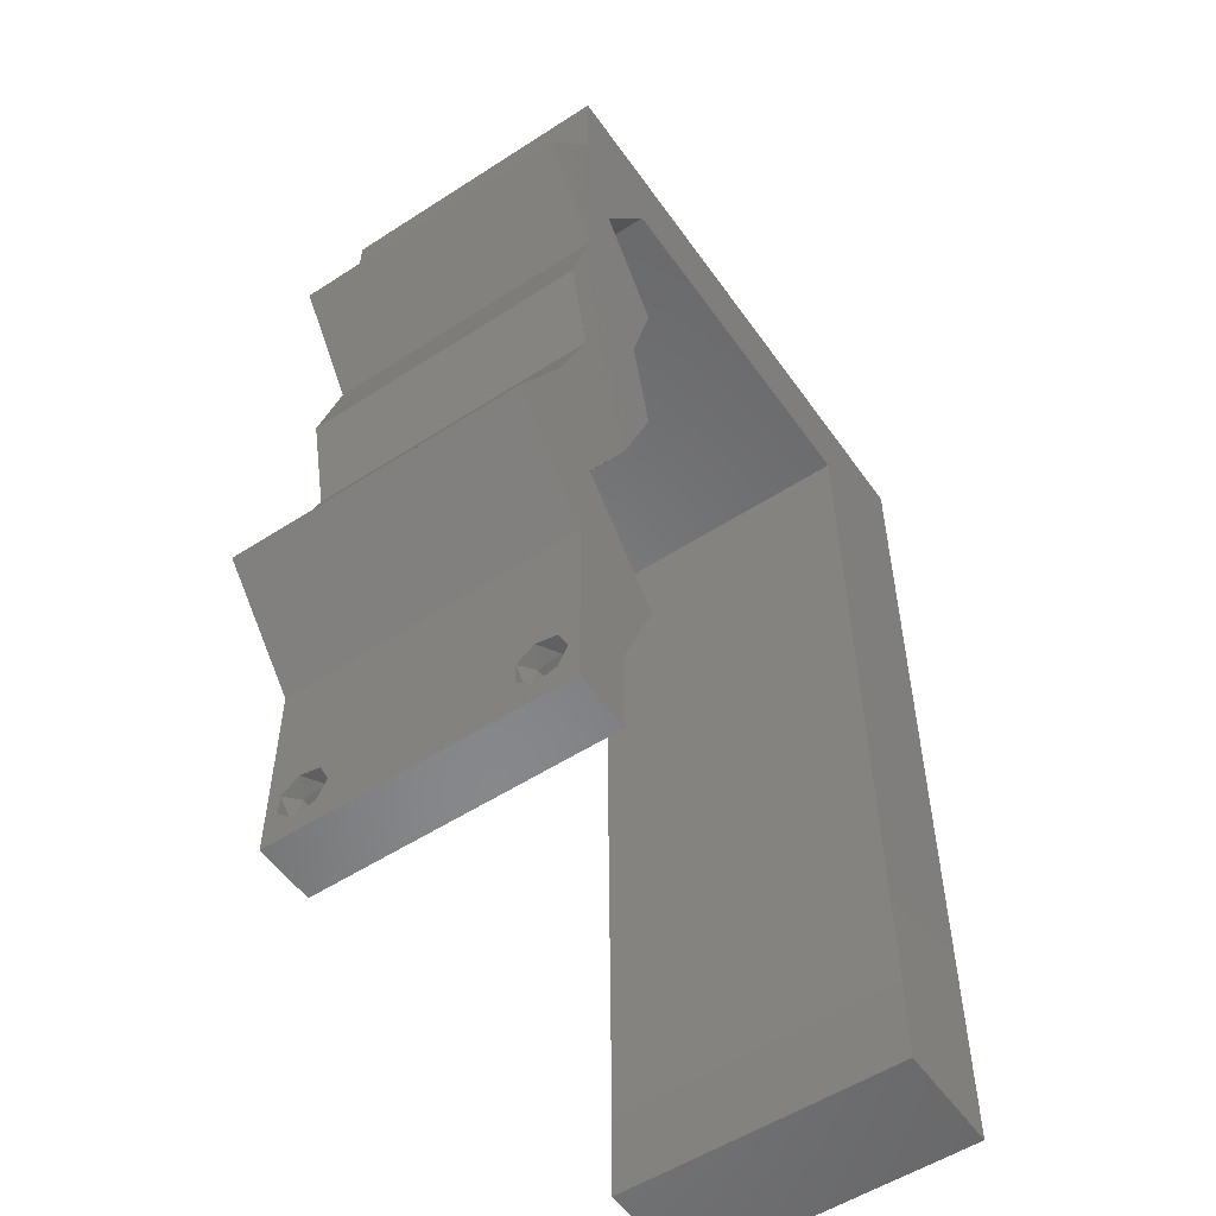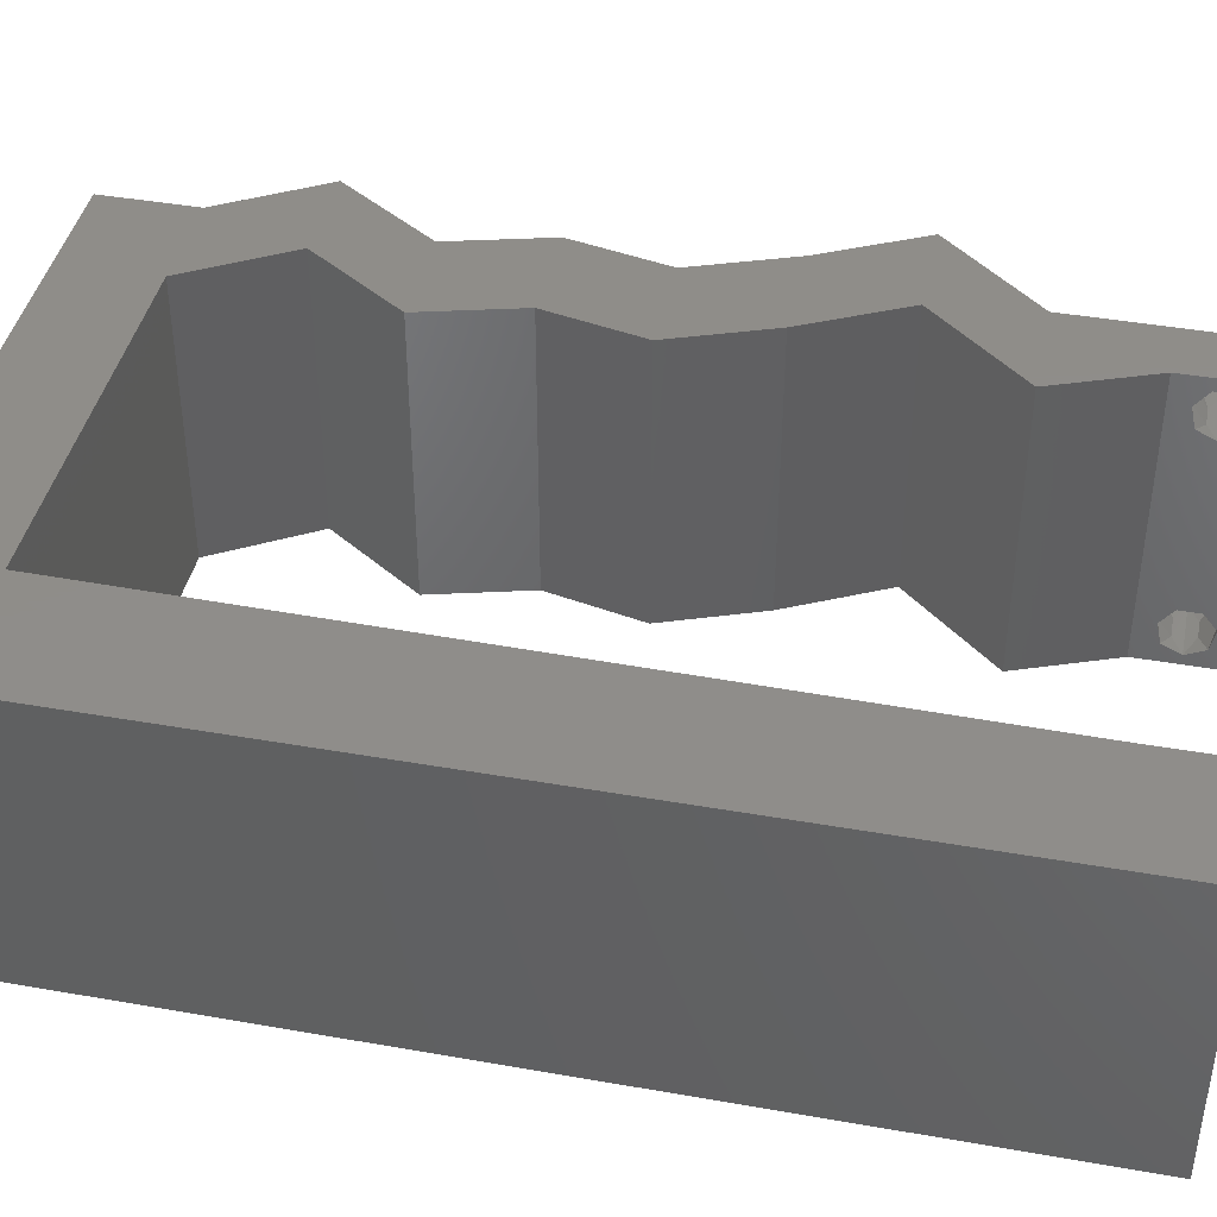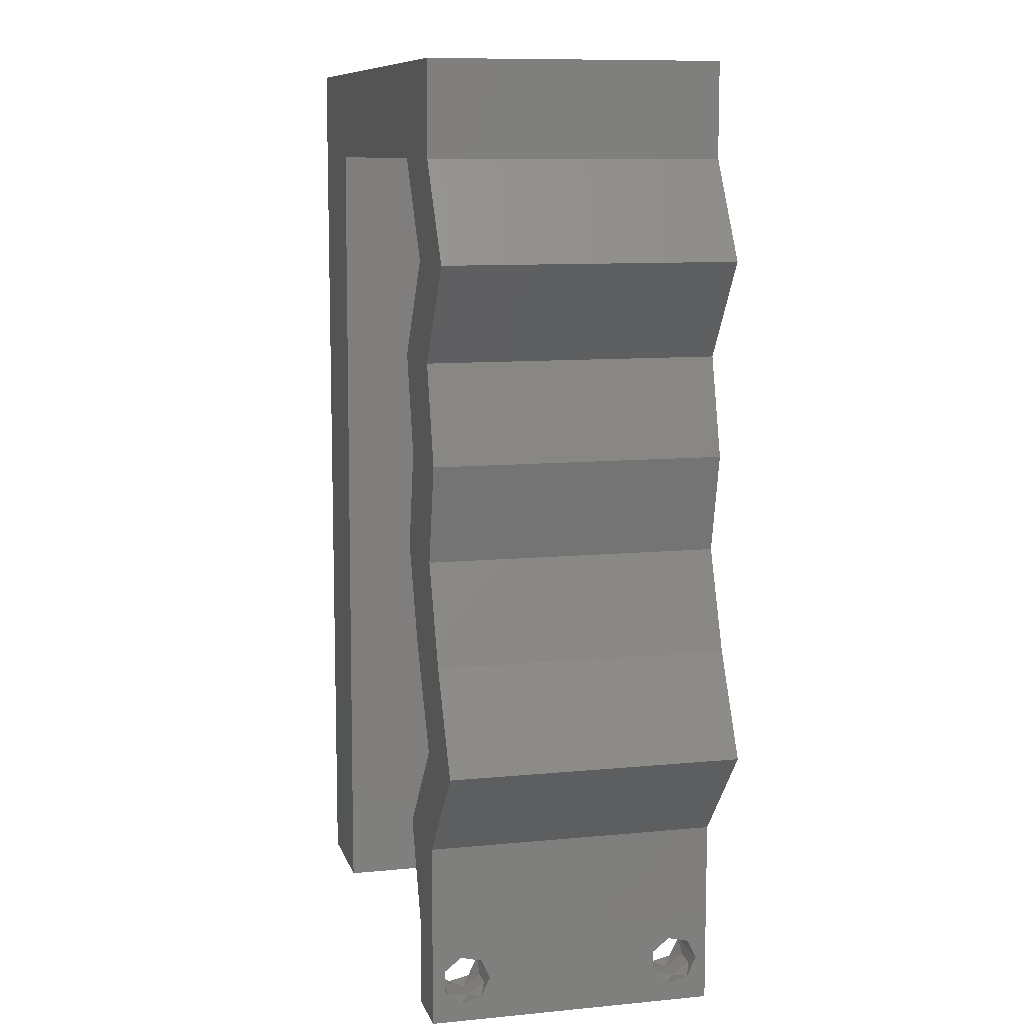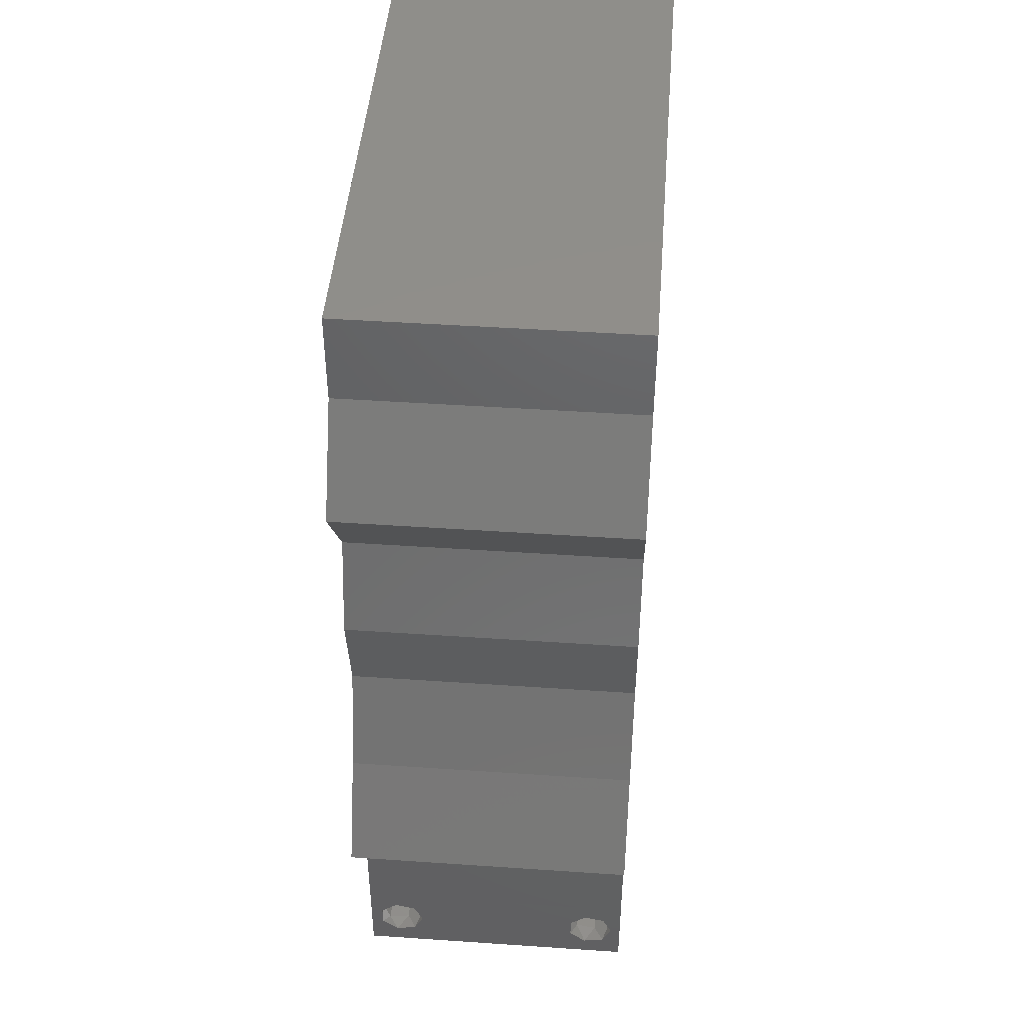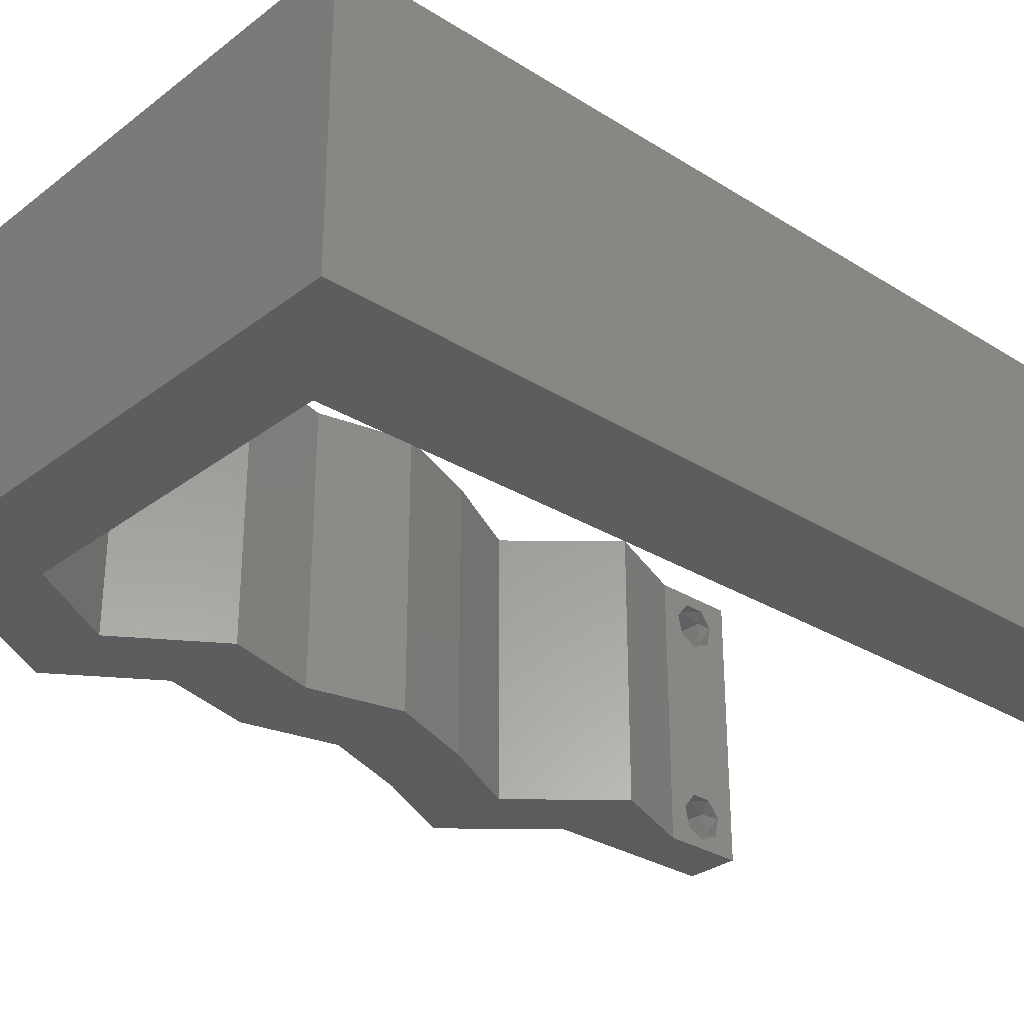
<metadata>
{"format":"stl","ext":"stl","renderer":"f3d","projection":"perspective","resolution":1024,"background":"white","views":[{"elev":-54.3,"azim":124.5,"up":"+Y"},{"elev":41.7,"azim":-78.0,"up":"+Z"},{"elev":9.8,"azim":75.8,"up":"+Y"},{"elev":45.6,"azim":94.5,"up":"+Y"},{"elev":-30.2,"azim":-132.3,"up":"+Z"}]}
</metadata>
<code>
# stl→obj: 240 verts, 484 faces
v 0.04 0 0.01
v 0.04 -0.006 0.01
v 0.04 -0.002262 0.003932
v 0.04 -0.003 0.0159
v 0.04 -0.001671 0.00134
v 0.04 0 0
v 0.04 -0.001343 0.002778
v 0.04 -0.004657 0.002778
v 0.04 -0.006 0
v 0.04 -0.004329 0.00134
v 0.04 -0.003 0.0007
v 0.04 -0.002262 0.01913
v 0.04 -0.001343 0.01798
v 0.04 0 0.02
v 0.04 -0.004657 0.01798
v 0.04 -0.003738 0.01913
v 0.04 -0.006 0.02
v 0.04 -0.004329 0.01654
v 0.04 -0.001671 0.01654
v 0.04 -0.003738 0.003932
v 0.036 -0.006 0.01
v 0.036 0 0.01
v 0.036 -0.002262 0.003932
v 0.036 -0.003 0.0159
v 0.036 -0.001343 0.002778
v 0.036 0 0
v 0.036 -0.001671 0.00134
v 0.036 -0.004329 0.00134
v 0.036 -0.006 0
v 0.036 -0.004657 0.002778
v 0.036 -0.003 0.0007
v 0.036 0 0.02
v 0.036 -0.001343 0.01798
v 0.036 -0.002262 0.01913
v 0.036 -0.003738 0.01913
v 0.036 -0.004657 0.01798
v 0.036 -0.006 0.02
v 0.036 -0.004329 0.01654
v 0.036 -0.001671 0.01654
v 0.036 -0.003738 0.003932
v 0.008144 0.01071 0.02
v 0.008287 0.02143 0.02
v 0.004823 0.01612 0.02
v 0 -0.006 0.02
v 0.008 -0.006 0.02
v 0.004 -0.003 0.02
v 0.008 0 0.02
v 0 0 0.02
v 0.03 0.06 0.02
v 0.02 0.06 0.02
v 0.02512 0.05357 0.02
v 0.008431 0.03214 0.02
v 0 0.024 0.02
v 0.008718 0.05357 0.02
v 0 0.048 0.02
v 0.008575 0.04286 0.02
v 0.04001 0.006697 0.02
v 0.04592 0.01339 0.02
v 0.03924 0.01339 0.02
v 0.03334 0.006697 0.02
v 0.004036 0.005679 0.02
v 0 0.036 0.02
v 0.03984 0.02679 0.02
v 0.04135 0.03348 0.02
v 0.03468 0.03348 0.02
v 0.03316 0.02679 0.02
v 0.0395 0.04018 0.02
v 0.03283 0.04018 0.02
v 0.03333 0.05357 0.02
v 0.03744 0.04688 0.02
v 0.04 0.05357 0.02
v 0.04412 0.04688 0.02
v 0.04241 0.02009 0.02
v 0.03574 0.02009 0.02
v 0.01692 0.05357 0.02
v 0.03583 0.05679 0.02
v 0 0.012 0.02
v 0.038 -0.003 0.02
v 0.04 0.06 0.02
v 0 0.06 0.02
v 0.01 0.06 0.02
v 0 -0.006 0.01
v 0 -0.003 0.015
v 0 0 0.01
v 0 -0.006 0
v 0 -0.003 0.005
v 0 0 0
v 0.004 -0.006 0.015
v 0.008 -0.006 0.01
v 0.004 -0.006 0.005
v 0.008 -0.006 0
v 0 0.06 0
v 0 0.051 0.0086
v 0 0.06 0.01
v 0 0.009 0.0114
v 0 0.048 0
v 0 0.0415 0.009767
v 0 0.03 0.01
v 0 0.036 0
v 0 0.024 0
v 0 0.0185 0.01023
v 0 0.012 0
v 0 0.005337 0.005128
v 0 0.05466 0.01487
v 0.008144 0.01071 0
v 0.004823 0.01612 0
v 0.008287 0.02143 0
v 0.004 -0.003 0
v 0.008 0 0
v 0.02512 0.05357 0
v 0.02 0.06 0
v 0.03 0.06 0
v 0.008431 0.03214 0
v 0.008575 0.04286 0
v 0.008718 0.05357 0
v 0.04001 0.006697 0
v 0.03924 0.01339 0
v 0.04592 0.01339 0
v 0.03334 0.006697 0
v 0.004036 0.005679 0
v 0.03468 0.03348 0
v 0.03984 0.02679 0
v 0.03316 0.02679 0
v 0.04135 0.03348 0
v 0.0395 0.04018 0
v 0.03283 0.04018 0
v 0.03333 0.05357 0
v 0.04 0.05357 0
v 0.03744 0.04688 0
v 0.04412 0.04688 0
v 0.03574 0.02009 0
v 0.04241 0.02009 0
v 0.01692 0.05357 0
v 0.03583 0.05679 0
v 0.038 -0.003 0
v 0.04 0.06 0
v 0.01 0.06 0
v 0.008 0 0.01
v 0.008 -0.003 0.015
v 0.008 -0.003 0.005
v 0.015 0.06 0.01134
v 0.025 0.06 0.008977
v 0.006575 0.06 0.007337
v 0.03344 0.06 0.01273
v 0.04 0.06 0.01
v 0.03407 0.06 0.005945
v 0.005798 0.06 0.01422
v 0.04 0.05679 0.015
v 0.04 0.05357 0.01
v 0.04 0.05679 0.005
v 0.04206 0.05022 0.015
v 0.04412 0.04688 0.01
v 0.04206 0.05022 0.005
v 0.04181 0.04353 0.015
v 0.0395 0.04018 0.01
v 0.04181 0.04353 0.005
v 0.04043 0.03683 0.015
v 0.04135 0.03348 0.01
v 0.04043 0.03683 0.005
v 0.04059 0.03013 0.015
v 0.03984 0.02679 0.01
v 0.04059 0.03013 0.005
v 0.04112 0.02344 0.015
v 0.04241 0.02009 0.01
v 0.04112 0.02344 0.005
v 0.04416 0.01674 0.015
v 0.04592 0.01339 0.01
v 0.04416 0.01674 0.005
v 0.04296 0.01004 0.015
v 0.04001 0.006697 0.01
v 0.04296 0.01004 0.005
v 0.04001 0.003348 0.015
v 0.04001 0.003348 0.005
v 0.03467 0.003348 0.015
v 0.03334 0.006697 0.01
v 0.03467 0.003348 0.005
v 0.03629 0.01004 0.015
v 0.03924 0.01339 0.01
v 0.03629 0.01004 0.005
v 0.03749 0.01674 0.015
v 0.03574 0.02009 0.01
v 0.03749 0.01674 0.005
v 0.03445 0.02344 0.015
v 0.03316 0.02679 0.01
v 0.03445 0.02344 0.005
v 0.03392 0.03013 0.015
v 0.03468 0.03348 0.01
v 0.03392 0.03013 0.005
v 0.03375 0.03683 0.015
v 0.03283 0.04018 0.01
v 0.03375 0.03683 0.005
v 0.03514 0.04353 0.015
v 0.03744 0.04688 0.01
v 0.03514 0.04353 0.005
v 0.03539 0.05022 0.015
v 0.03333 0.05357 0.01
v 0.03539 0.05022 0.005
v 0.02102 0.05357 0.007434
v 0.02102 0.05357 0.01441
v 0.01512 0.05357 0.01301
v 0.02692 0.05357 0.01301
v 0.01432 0.05357 0.006235
v 0.008718 0.05357 0.01
v 0.02772 0.05357 0.006235
v 0.0082 0.01493 0.01033
v 0.008514 0.03831 0.009424
v 0.008358 0.02673 0.00996
v 0.0081 0.007435 0.00765
v 0.008616 0.04592 0.01224
v 0.008637 0.04752 0.00568
v 0.008084 0.006257 0.014
v 0.0375 -0.003738 0.01607
v 0.0385 -0.002262 0.01607
v 0.03712 -0.002262 0.01607
v 0.03888 -0.003738 0.01607
v 0.03873 -0.001671 0.01866
v 0.03727 -0.001343 0.01722
v 0.03875 -0.001343 0.01722
v 0.03727 -0.003 0.0193
v 0.03875 -0.003 0.0193
v 0.03725 -0.001671 0.01866
v 0.03802 -0.004336 0.01865
v 0.03915 -0.004329 0.01866
v 0.03873 -0.004657 0.01722
v 0.03725 -0.004657 0.01722
v 0.03686 -0.004326 0.01866
v 0.0375 -0.003738 0.0008684
v 0.03727 -0.002262 0.0008684
v 0.03874 -0.002242 0.0008785
v 0.03888 -0.003738 0.0008684
v 0.03727 -0.004329 0.00346
v 0.03873 -0.004657 0.002022
v 0.03725 -0.004657 0.002022
v 0.03873 -0.003 0.0041
v 0.03725 -0.003 0.0041
v 0.03873 -0.001343 0.002022
v 0.03727 -0.001671 0.00346
v 0.03725 -0.001343 0.002022
v 0.03875 -0.004329 0.00346
v 0.03875 -0.001671 0.00346
f 1 2 3
f 1 4 2
f 5 6 7
f 8 9 10
f 10 9 11
f 11 6 5
f 12 13 14
f 15 16 17
f 14 17 12
f 17 18 15
f 12 17 16
f 9 6 11
f 8 2 9
f 14 19 1
f 13 19 14
f 17 2 18
f 6 1 7
f 1 19 4
f 2 4 18
f 7 1 3
f 20 2 8
f 3 2 20
f 21 22 23
f 21 24 22
f 25 26 27
f 28 29 30
f 28 31 29
f 26 31 27
f 32 33 34
f 35 36 37
f 34 37 32
f 37 36 38
f 35 37 34
f 32 39 33
f 26 29 31
f 25 22 26
f 37 38 21
f 22 39 32
f 29 21 30
f 38 24 21
f 24 39 22
f 30 21 40
f 40 21 23
f 23 22 25
f 41 42 43
f 44 45 46
f 47 48 46
f 49 50 51
f 52 53 42
f 54 55 56
f 57 58 59
f 60 57 59
f 48 47 61
f 55 62 56
f 63 64 65
f 66 63 65
f 65 67 68
f 64 67 65
f 69 70 71
f 71 70 72
f 72 70 67
f 67 70 68
f 56 62 52
f 73 63 74
f 74 63 66
f 58 73 59
f 59 73 74
f 69 49 51
f 51 50 75
f 49 69 76
f 41 77 61
f 42 53 43
f 37 17 78
f 14 32 78
f 48 44 46
f 45 47 46
f 69 71 76
f 77 41 43
f 71 79 76
f 77 48 61
f 79 49 76
f 17 14 78
f 32 37 78
f 47 41 61
f 53 77 43
f 55 54 80
f 54 81 80
f 14 57 32
f 32 57 60
f 81 54 75
f 62 53 52
f 50 81 75
f 82 83 84
f 48 83 44
f 85 86 87
f 84 86 82
f 44 83 82
f 84 83 48
f 82 86 85
f 87 86 84
f 45 88 89
f 82 88 44
f 85 90 82
f 89 90 91
f 44 88 45
f 89 88 82
f 91 90 85
f 82 90 89
f 92 93 94
f 48 95 84
f 96 93 92
f 77 95 48
f 97 98 62
f 99 98 97
f 99 97 96
f 62 98 53
f 100 98 99
f 53 101 77
f 53 98 101
f 55 97 62
f 102 101 100
f 101 98 100
f 87 103 102
f 80 104 55
f 55 93 97
f 102 95 101
f 55 104 93
f 102 103 95
f 101 95 77
f 97 93 96
f 94 104 80
f 84 103 87
f 95 103 84
f 93 104 94
f 105 106 107
f 85 108 91
f 109 108 87
f 110 111 112
f 113 107 100
f 114 96 115
f 116 117 118
f 119 117 116
f 87 120 109
f 114 99 96
f 121 122 123
f 124 122 121
f 125 124 121
f 126 125 121
f 127 128 129
f 129 128 130
f 130 125 129
f 129 125 126
f 113 99 114
f 123 122 131
f 122 132 131
f 118 117 132
f 132 117 131
f 110 112 127
f 133 111 110
f 112 134 127
f 105 120 102
f 107 106 100
f 29 135 9
f 6 135 26
f 87 108 85
f 91 108 109
f 127 134 128
f 102 106 105
f 128 134 136
f 102 120 87
f 136 134 112
f 9 135 6
f 26 135 29
f 109 120 105
f 100 106 102
f 96 92 115
f 92 137 115
f 6 26 116
f 26 119 116
f 115 137 133
f 113 100 99
f 133 137 111
f 138 139 89
f 45 139 47
f 109 140 91
f 89 140 138
f 47 139 138
f 89 139 45
f 91 140 89
f 138 140 109
f 137 141 111
f 49 142 50
f 141 142 111
f 50 142 141
f 137 143 141
f 49 144 142
f 111 142 112
f 50 141 81
f 92 143 137
f 94 143 92
f 79 144 49
f 145 144 79
f 142 146 112
f 141 147 81
f 144 146 142
f 143 147 141
f 112 146 136
f 136 146 145
f 80 147 94
f 81 147 80
f 94 147 143
f 145 146 144
f 145 148 149
f 71 148 79
f 136 150 128
f 149 150 145
f 79 148 145
f 149 148 71
f 145 150 136
f 128 150 149
f 71 151 149
f 152 151 72
f 130 153 152
f 149 153 128
f 149 151 152
f 72 151 71
f 152 153 149
f 128 153 130
f 72 154 152
f 155 154 67
f 125 156 155
f 152 156 130
f 67 154 72
f 152 154 155
f 155 156 152
f 130 156 125
f 64 157 67
f 155 157 158
f 125 159 124
f 158 159 155
f 67 157 155
f 158 157 64
f 155 159 125
f 124 159 158
f 63 160 64
f 158 160 161
f 124 162 122
f 161 162 158
f 64 160 158
f 161 160 63
f 158 162 124
f 122 162 161
f 161 163 164
f 73 163 63
f 122 165 132
f 164 165 161
f 63 163 161
f 164 163 73
f 161 165 122
f 132 165 164
f 73 166 164
f 167 166 58
f 164 168 132
f 118 168 167
f 58 166 73
f 164 166 167
f 132 168 118
f 167 168 164
f 58 169 167
f 170 169 57
f 167 171 118
f 116 171 170
f 57 169 58
f 167 169 170
f 118 171 116
f 170 171 167
f 14 172 57
f 170 172 1
f 116 173 6
f 1 173 170
f 57 172 170
f 1 172 14
f 170 173 116
f 6 173 1
f 2 17 37
f 21 2 37
f 29 9 2
f 29 2 21
f 60 174 32
f 22 174 175
f 175 176 22
f 26 176 119
f 32 174 22
f 175 174 60
f 22 176 26
f 119 176 175
f 60 177 175
f 178 177 59
f 175 179 119
f 117 179 178
f 59 177 60
f 175 177 178
f 119 179 117
f 178 179 175
f 59 180 178
f 181 180 74
f 178 182 117
f 131 182 181
f 74 180 59
f 178 180 181
f 117 182 131
f 181 182 178
f 66 183 74
f 181 183 184
f 131 185 123
f 184 185 181
f 74 183 181
f 184 183 66
f 181 185 131
f 123 185 184
f 65 186 66
f 184 186 187
f 123 188 121
f 187 188 184
f 66 186 184
f 187 186 65
f 184 188 123
f 121 188 187
f 68 189 65
f 187 189 190
f 121 191 126
f 190 191 187
f 65 189 187
f 190 189 68
f 187 191 121
f 126 191 190
f 68 192 190
f 193 192 70
f 190 194 126
f 129 194 193
f 70 192 68
f 190 192 193
f 126 194 129
f 193 194 190
f 70 195 193
f 196 195 69
f 127 197 196
f 193 197 129
f 193 195 196
f 69 195 70
f 196 197 193
f 129 197 127
f 110 198 133
f 199 200 198
f 198 201 199
f 115 202 203
f 196 204 127
f 203 200 54
f 69 201 196
f 204 201 198
f 198 200 202
f 127 204 110
f 133 202 115
f 51 201 69
f 54 200 75
f 75 199 51
f 198 202 133
f 110 204 198
f 199 201 51
f 75 200 199
f 202 200 203
f 196 201 204
f 107 205 105
f 52 206 56
f 52 207 206
f 42 207 52
f 107 207 205
f 205 207 42
f 113 207 107
f 206 207 113
f 109 208 138
f 54 209 203
f 114 206 113
f 41 205 42
f 105 208 109
f 56 209 54
f 205 208 105
f 206 209 56
f 114 210 206
f 41 211 205
f 206 210 209
f 205 211 208
f 47 211 41
f 115 210 114
f 138 211 47
f 203 210 115
f 208 211 138
f 209 210 203
f 4 24 212
f 24 4 213
f 24 213 214
f 4 212 215
f 216 217 218
f 219 216 220
f 217 216 221
f 216 219 221
f 222 219 220
f 222 220 223
f 217 213 218
f 224 212 225
f 219 222 226
f 213 217 214
f 212 224 215
f 224 225 222
f 13 12 216
f 35 34 219
f 15 18 224
f 33 39 217
f 13 216 218
f 216 12 220
f 33 217 221
f 219 34 221
f 12 16 220
f 38 36 225
f 19 13 218
f 34 33 221
f 213 19 218
f 212 38 225
f 224 222 223
f 222 225 226
f 15 224 223
f 35 219 226
f 225 36 226
f 224 18 215
f 217 39 214
f 220 16 223
f 24 38 212
f 4 19 213
f 18 4 215
f 39 24 214
f 36 35 226
f 16 15 223
f 11 31 227
f 31 11 228
f 228 11 229
f 11 227 230
f 231 232 233
f 234 231 235
f 236 237 238
f 237 234 235
f 232 231 239
f 231 234 239
f 237 236 240
f 234 237 240
f 228 236 238
f 236 228 229
f 232 227 233
f 227 232 230
f 30 40 231
f 23 25 237
f 5 7 236
f 8 10 232
f 3 20 234
f 30 231 233
f 23 237 235
f 237 25 238
f 231 40 235
f 3 234 240
f 236 7 240
f 234 20 239
f 8 232 239
f 28 30 233
f 25 27 238
f 40 23 235
f 20 8 239
f 7 3 240
f 227 28 233
f 27 31 228
f 27 228 238
f 5 236 229
f 232 10 230
f 31 28 227
f 10 11 230
f 11 5 229

</code>
